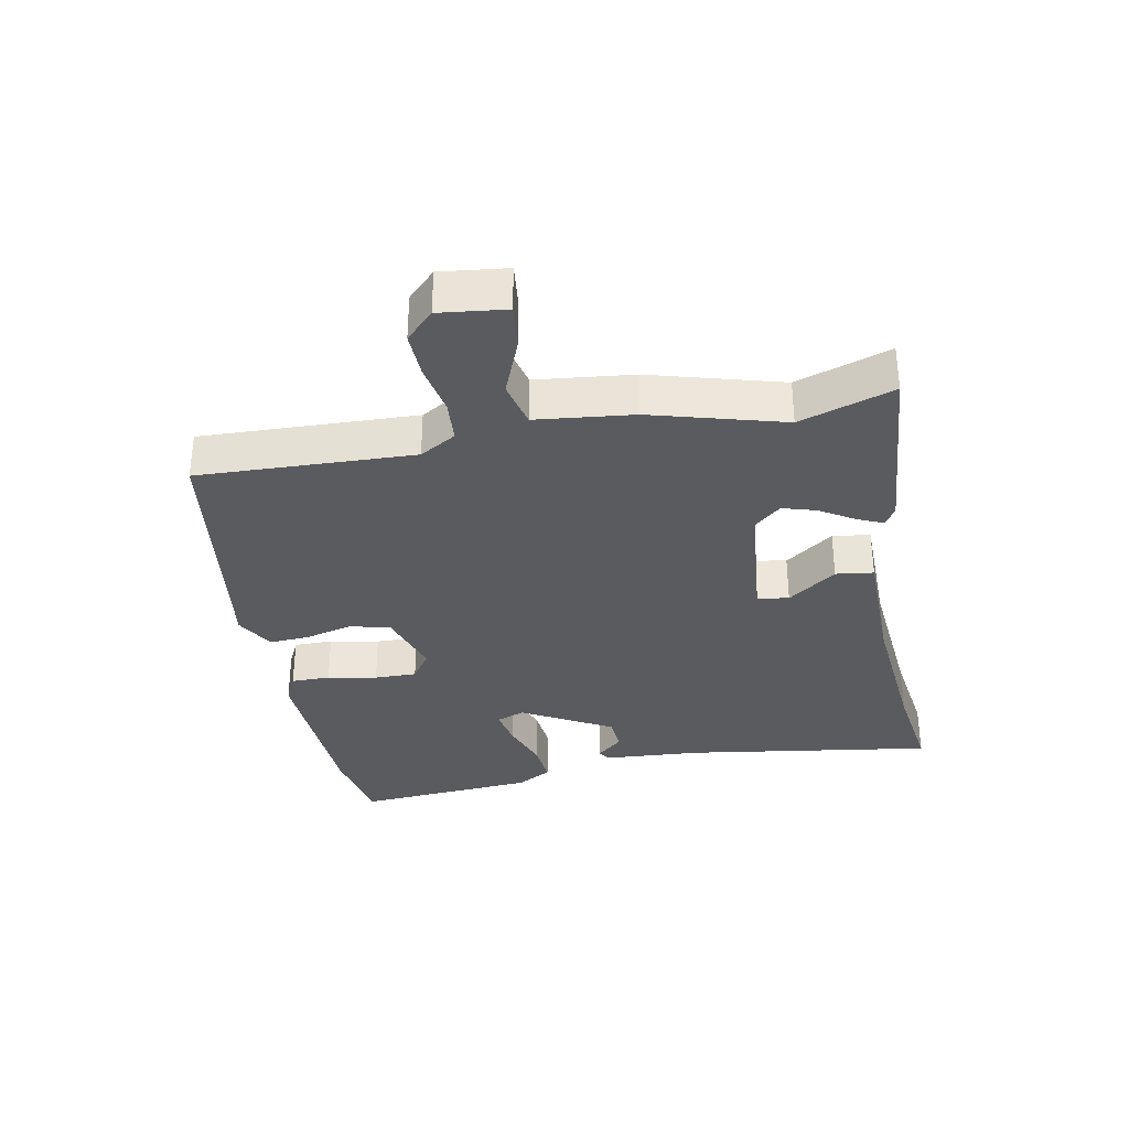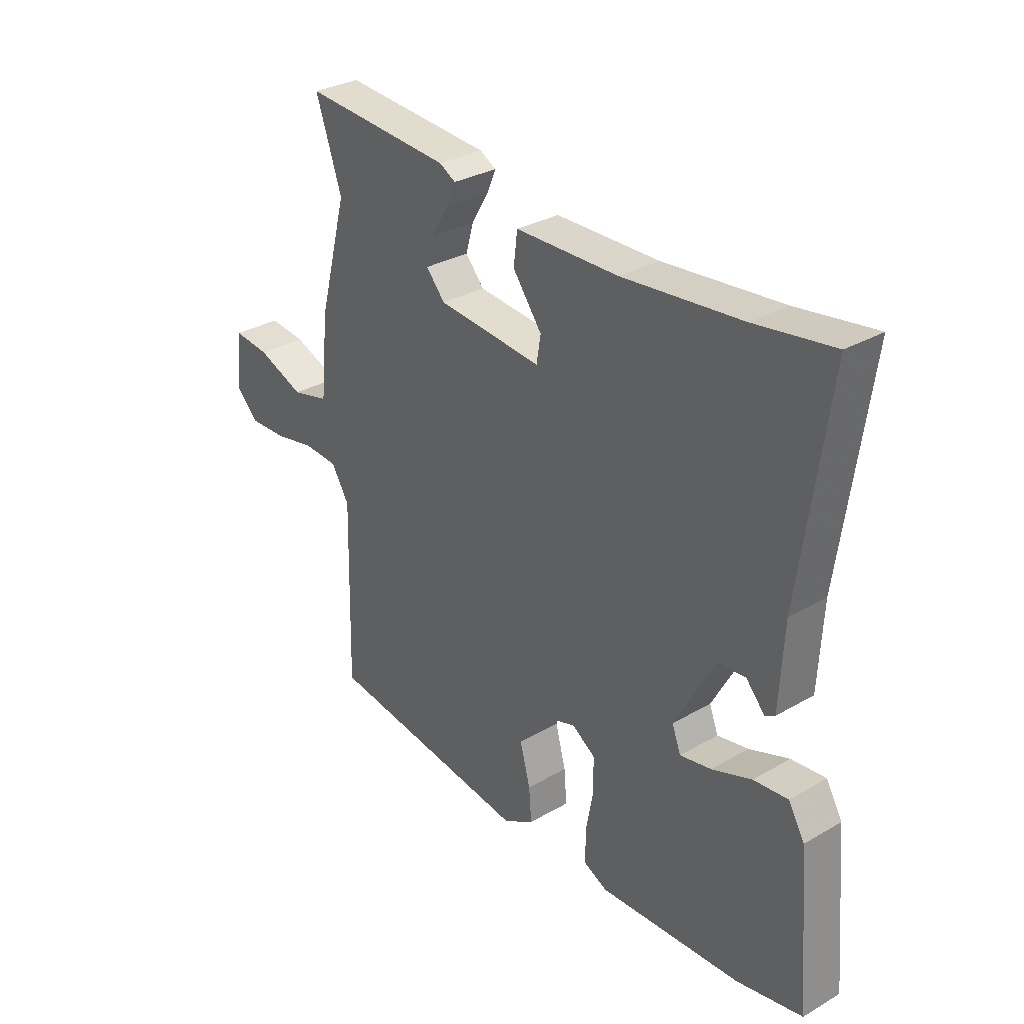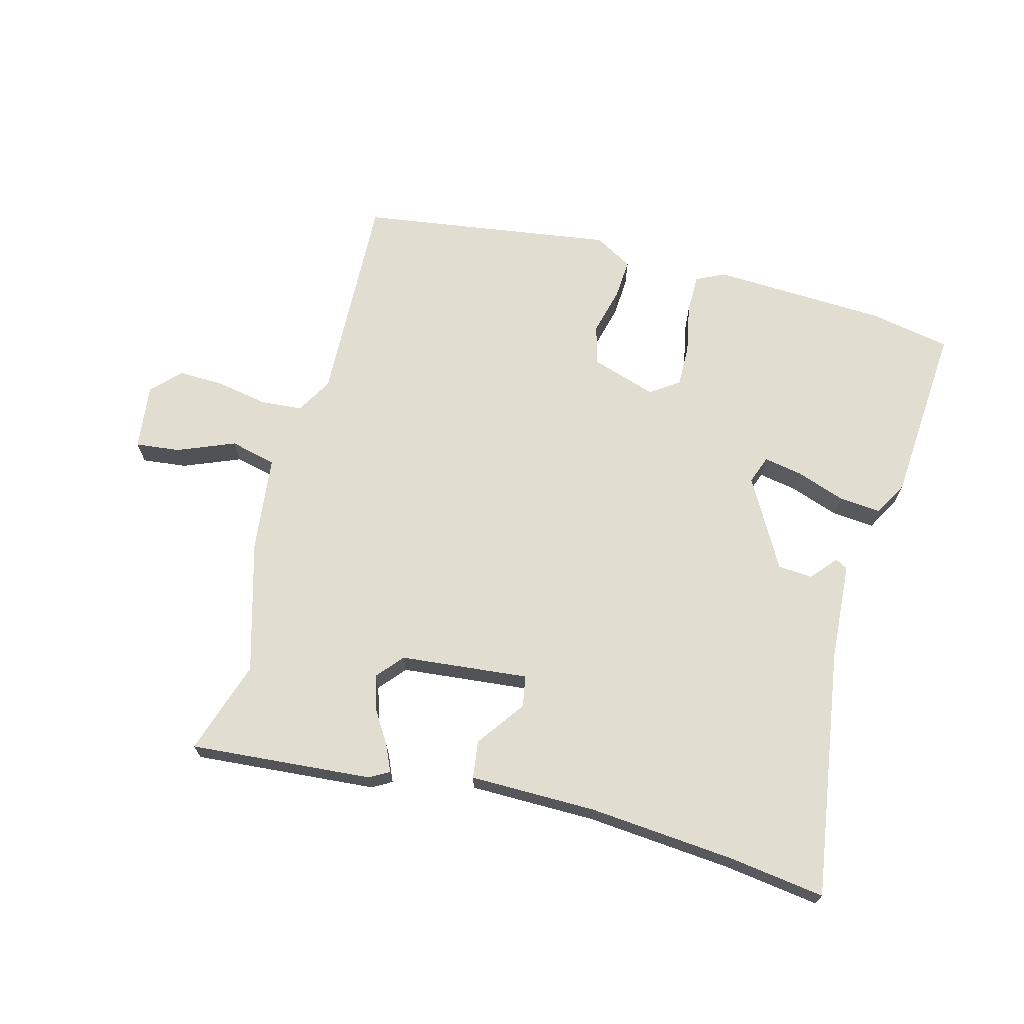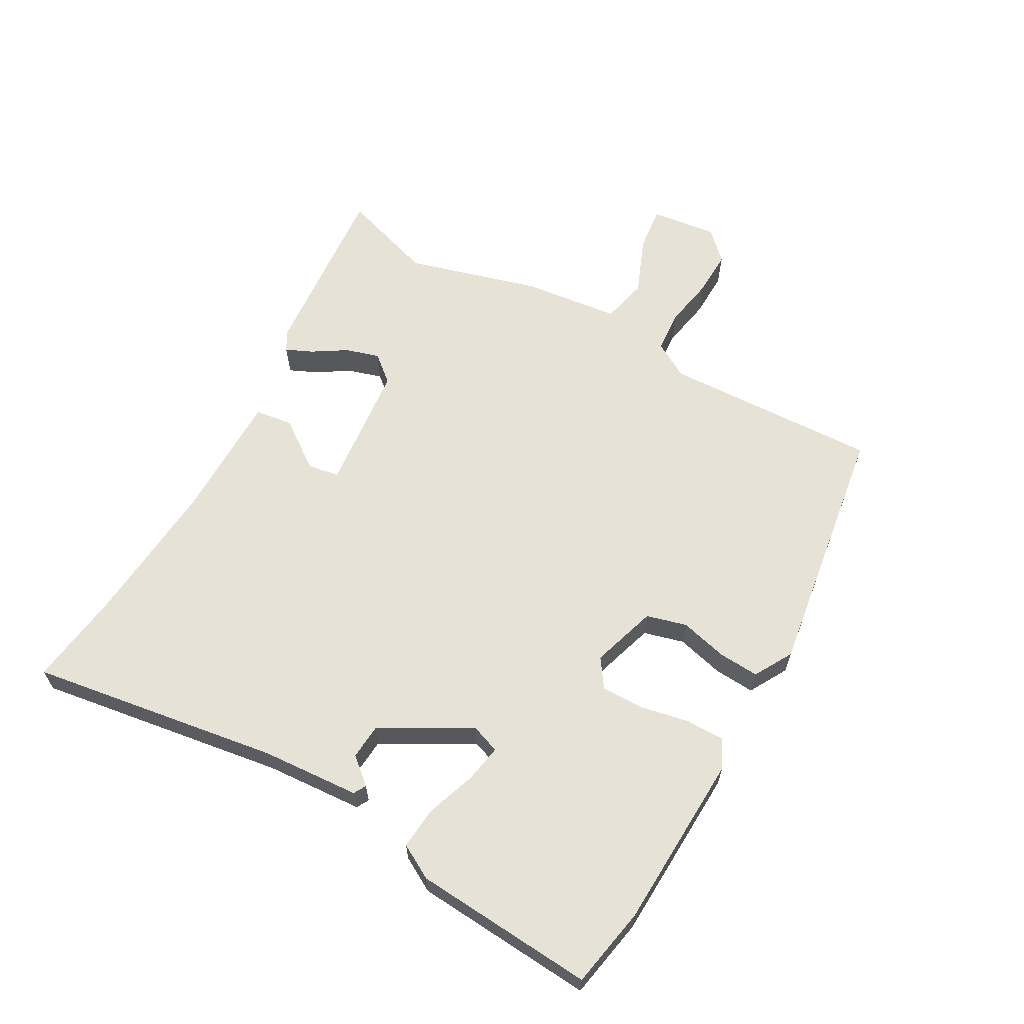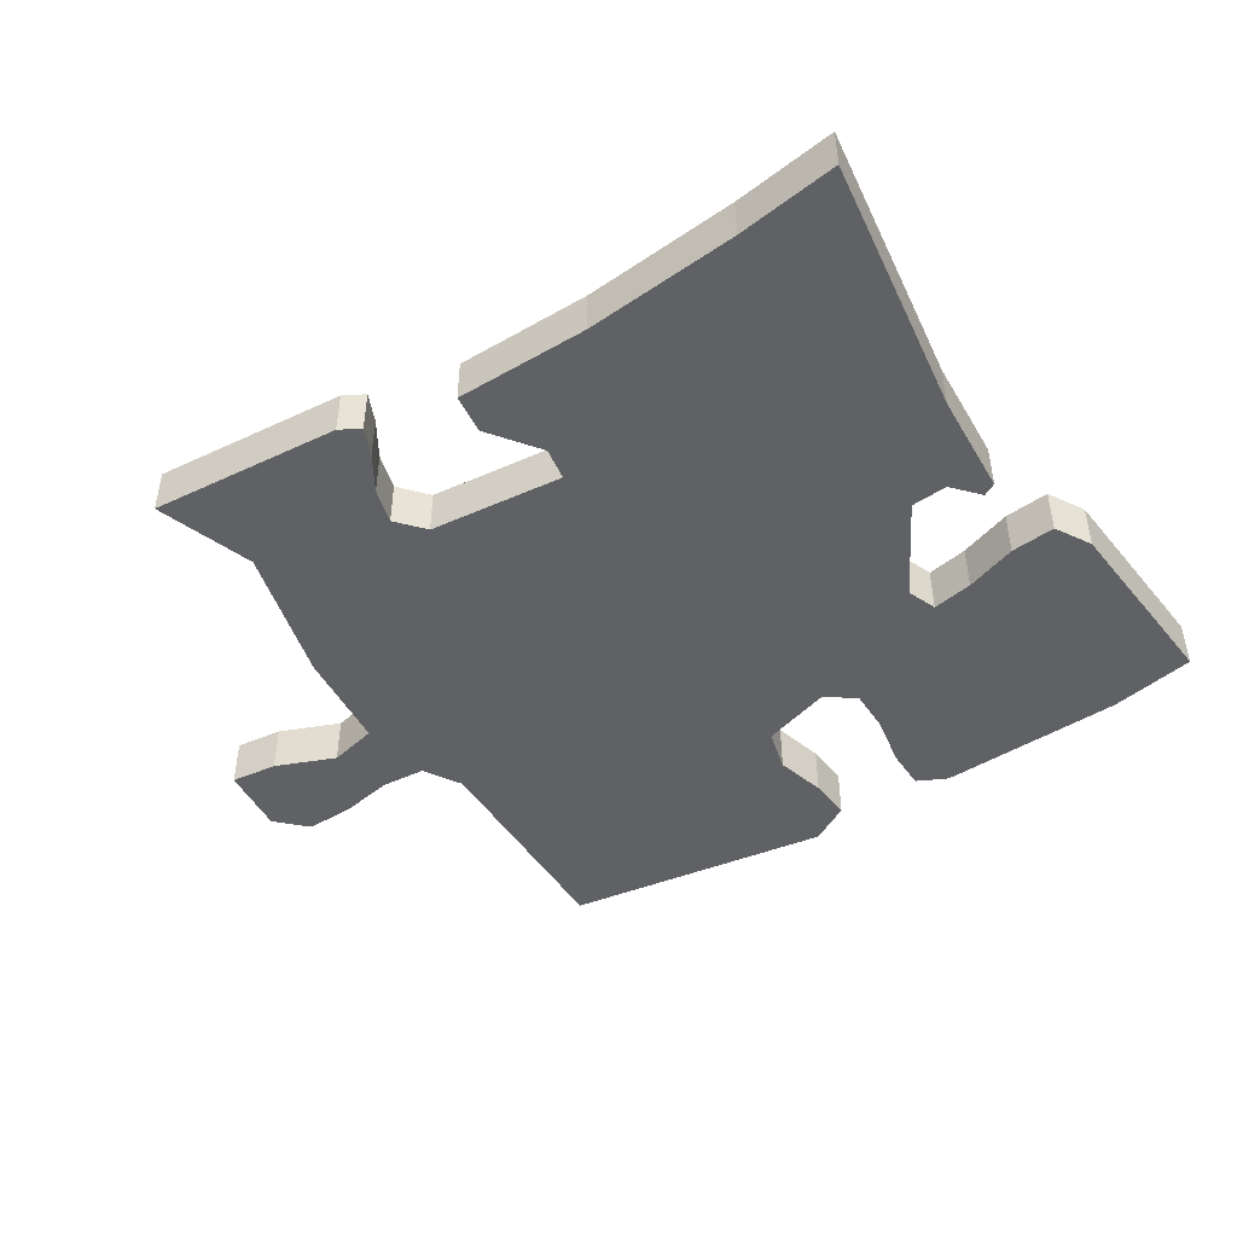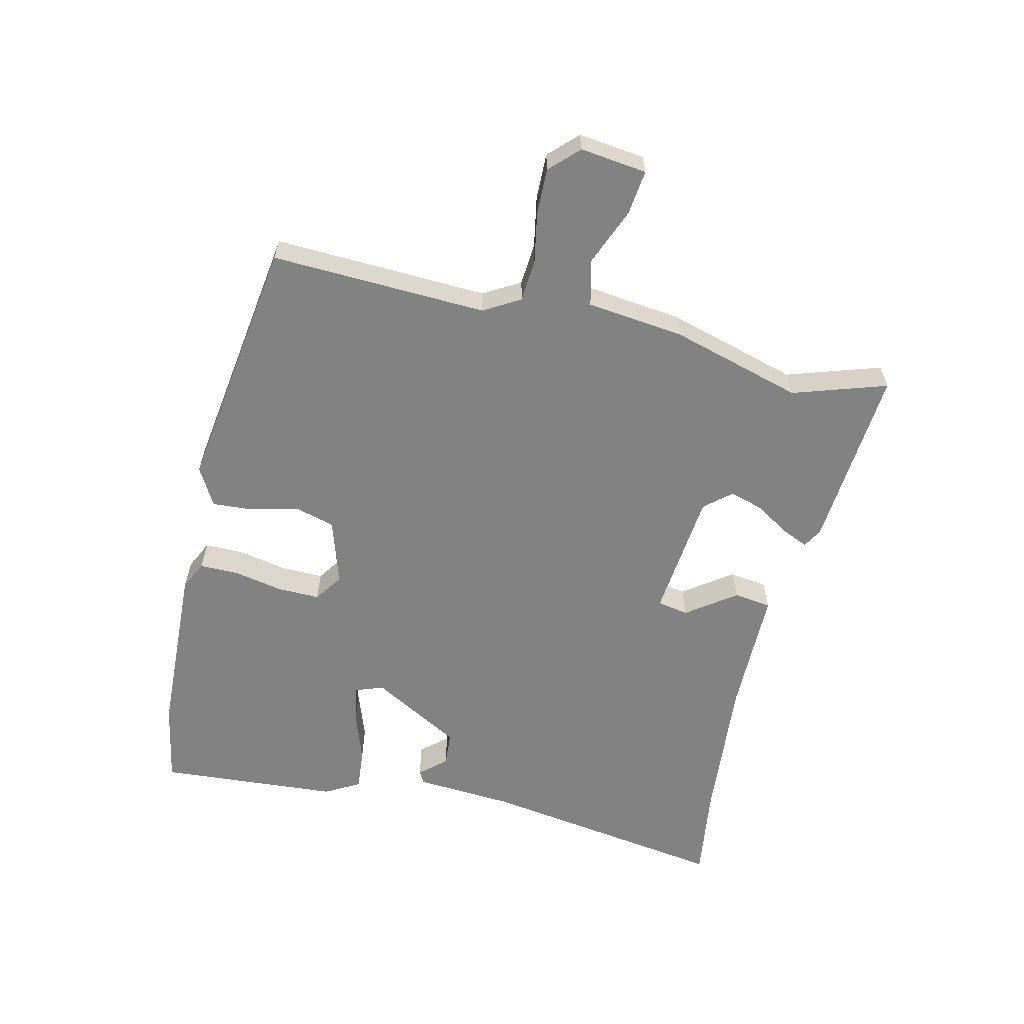
<metadata>
{"format":"obj","ext":"obj","renderer":"f3d","projection":"perspective","resolution":1024,"background":"white","views":[{"elev":-33.5,"azim":-79.9,"up":"+Y"},{"elev":31.1,"azim":50.5,"up":"+Z"},{"elev":68.8,"azim":14.0,"up":"+Y"},{"elev":63.1,"azim":118.3,"up":"+Y"},{"elev":-45.6,"azim":32.1,"up":"+Y"},{"elev":-60.8,"azim":-104.1,"up":"+Y"}]}
</metadata>
<code>
v -0.454 0.07 0.366
v -0.504 0.07 0.512
v -0.218 0.07 0.493
v -0.187 0.07 0.476
v -0.205 0.07 0.434
v -0.237 0.07 0.381
v -0.252 0.07 0.328
v -0.216 0.07 0.287
v -0.015 0.07 0.27
v -0.007 0.07 0.319
v -0.063 0.07 0.394
v -0.056 0.07 0.453
v 0.142 0.07 0.457
v 0.37 0.07 0.48
v 0.52 0.07 0.503
v 0.467 0.07 0.113
v 0.459 0.07 -0.041
v 0.44 0.07 -0.052
v 0.404 0.07 -0.012
v 0.35 0.07 -0.017
v 0.274 0.07 -0.158
v 0.291 0.07 -0.202
v 0.351 0.07 -0.19
v 0.427 0.07 -0.162
v 0.493 0.07 -0.155
v 0.524 0.07 -0.208
v 0.549 0.07 -0.49
v 0.423 0.07 -0.516
v 0.149 0.07 -0.532
v 0.104 0.07 -0.511
v 0.103 0.07 -0.45
v 0.117 0.07 -0.373
v 0.117 0.07 -0.307
v 0.072 0.07 -0.277
v -0.03 0.07 -0.311
v -0.046 0.07 -0.374
v -0.026 0.07 -0.448
v -0.021 0.07 -0.511
v -0.08 0.07 -0.546
v -0.48 0.07 -0.494
v -0.472 0.07 -0.157
v -0.506 0.07 -0.101
v -0.572 0.07 -0.097
v -0.651 0.07 -0.113
v -0.723 0.07 -0.116
v -0.767 0.07 -0.073
v -0.756 0.07 0.031
v -0.686 0.07 0.024
v -0.596 0.07 -0.011
v -0.524 0.07 0.007
v -0.509 0.07 0.159
v -0.454 0 0.366
v -0.504 0 0.512
v -0.218 0 0.493
v -0.187 0 0.476
v -0.205 0 0.434
v -0.237 0 0.381
v -0.252 0 0.328
v -0.216 0 0.287
v -0.015 0 0.27
v -0.007 0 0.319
v -0.063 0 0.394
v -0.056 0 0.453
v 0.142 0 0.457
v 0.37 0 0.48
v 0.52 0 0.503
v 0.467 0 0.113
v 0.459 0 -0.041
v 0.44 0 -0.052
v 0.404 0 -0.012
v 0.35 0 -0.017
v 0.274 0 -0.158
v 0.291 0 -0.202
v 0.351 0 -0.19
v 0.427 0 -0.162
v 0.493 0 -0.155
v 0.524 0 -0.208
v 0.549 0 -0.49
v 0.423 0 -0.516
v 0.149 0 -0.532
v 0.104 0 -0.511
v 0.103 0 -0.45
v 0.117 0 -0.373
v 0.117 0 -0.307
v 0.072 0 -0.277
v -0.03 0 -0.311
v -0.046 0 -0.374
v -0.026 0 -0.448
v -0.021 0 -0.511
v -0.08 0 -0.546
v -0.48 0 -0.494
v -0.472 0 -0.157
v -0.506 0 -0.101
v -0.572 0 -0.097
v -0.651 0 -0.113
v -0.723 0 -0.116
v -0.767 0 -0.073
v -0.756 0 0.031
v -0.686 0 0.024
v -0.596 0 -0.011
v -0.524 0 0.007
v -0.509 0 0.159
f 50 51 1
f 47 48 49
f 46 47 49
f 45 46 49
f 44 45 49
f 43 44 49
f 42 43 49 50
f 41 42 50 1
f 40 41 1
f 39 40 1
f 38 39 1
f 37 38 1
f 36 37 1
f 30 31 32
f 29 30 32
f 28 29 32
f 27 28 32
f 26 27 32
f 25 26 32
f 24 25 32
f 23 24 32
f 22 23 32 33
f 21 22 33 34
f 16 17 18 19
f 16 19 20
f 15 16 20
f 14 15 20
f 21 34 35
f 20 21 35
f 14 20 35
f 13 14 35
f 4 5 6
f 3 4 6
f 2 3 6
f 1 2 6
f 1 6 7
f 36 1 7 8
f 10 11 12 13
f 13 35 36
f 10 13 36
f 9 10 36
f 8 9 36
f 52 102 101
f 100 99 98
f 100 98 97
f 100 97 96
f 100 96 95
f 100 95 94
f 101 100 94 93
f 52 101 93 92
f 52 92 91
f 52 91 90
f 52 90 89
f 52 89 88
f 52 88 87
f 83 82 81
f 83 81 80
f 83 80 79
f 83 79 78
f 83 78 77
f 83 77 76
f 83 76 75
f 83 75 74
f 84 83 74 73
f 85 84 73 72
f 70 69 68 67
f 71 70 67
f 71 67 66
f 71 66 65
f 86 85 72
f 86 72 71
f 86 71 65
f 86 65 64
f 57 56 55
f 57 55 54
f 57 54 53
f 57 53 52
f 58 57 52
f 59 58 52 87
f 64 63 62 61
f 87 86 64
f 87 64 61
f 87 61 60
f 87 60 59
f 1 52 53 2
f 2 53 54 3
f 3 54 55 4
f 4 55 56 5
f 5 56 57 6
f 6 57 58 7
f 7 58 59 8
f 8 59 60 9
f 9 60 61 10
f 10 61 62 11
f 11 62 63 12
f 12 63 64 13
f 13 64 65 14
f 14 65 66 15
f 15 66 67 16
f 16 67 68 17
f 17 68 69 18
f 18 69 70 19
f 19 70 71 20
f 20 71 72 21
f 21 72 73 22
f 22 73 74 23
f 23 74 75 24
f 24 75 76 25
f 25 76 77 26
f 26 77 78 27
f 27 78 79 28
f 28 79 80 29
f 29 80 81 30
f 30 81 82 31
f 31 82 83 32
f 32 83 84 33
f 33 84 85 34
f 34 85 86 35
f 35 86 87 36
f 36 87 88 37
f 37 88 89 38
f 38 89 90 39
f 39 90 91 40
f 40 91 92 41
f 41 92 93 42
f 42 93 94 43
f 43 94 95 44
f 44 95 96 45
f 45 96 97 46
f 46 97 98 47
f 47 98 99 48
f 48 99 100 49
f 49 100 101 50
f 50 101 102 51
f 51 102 52 1

</code>
